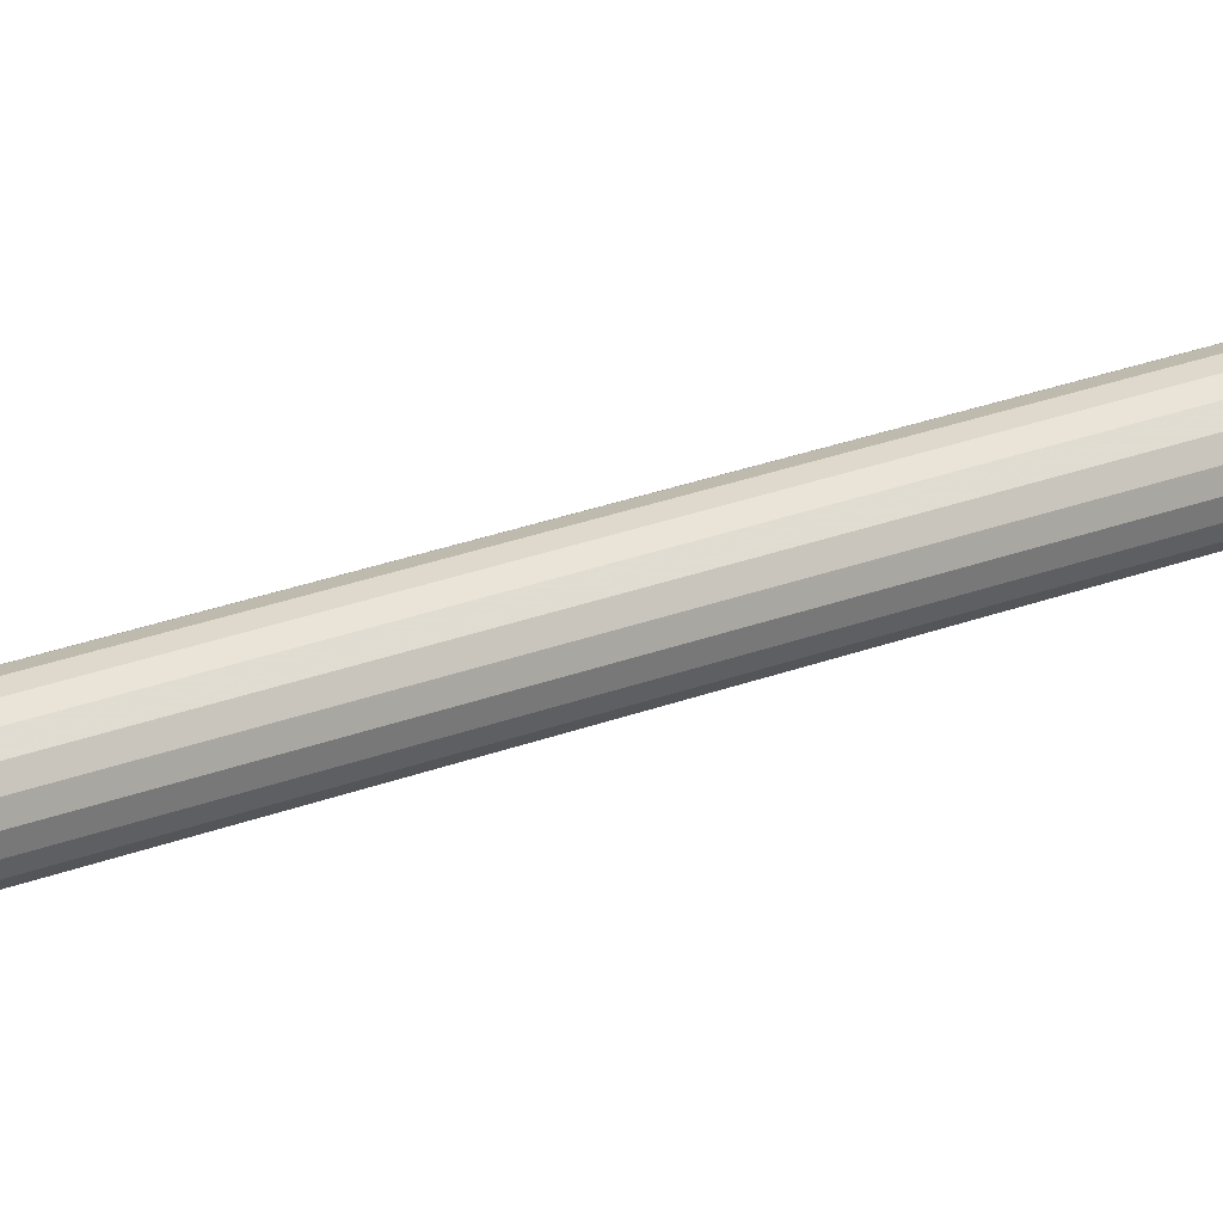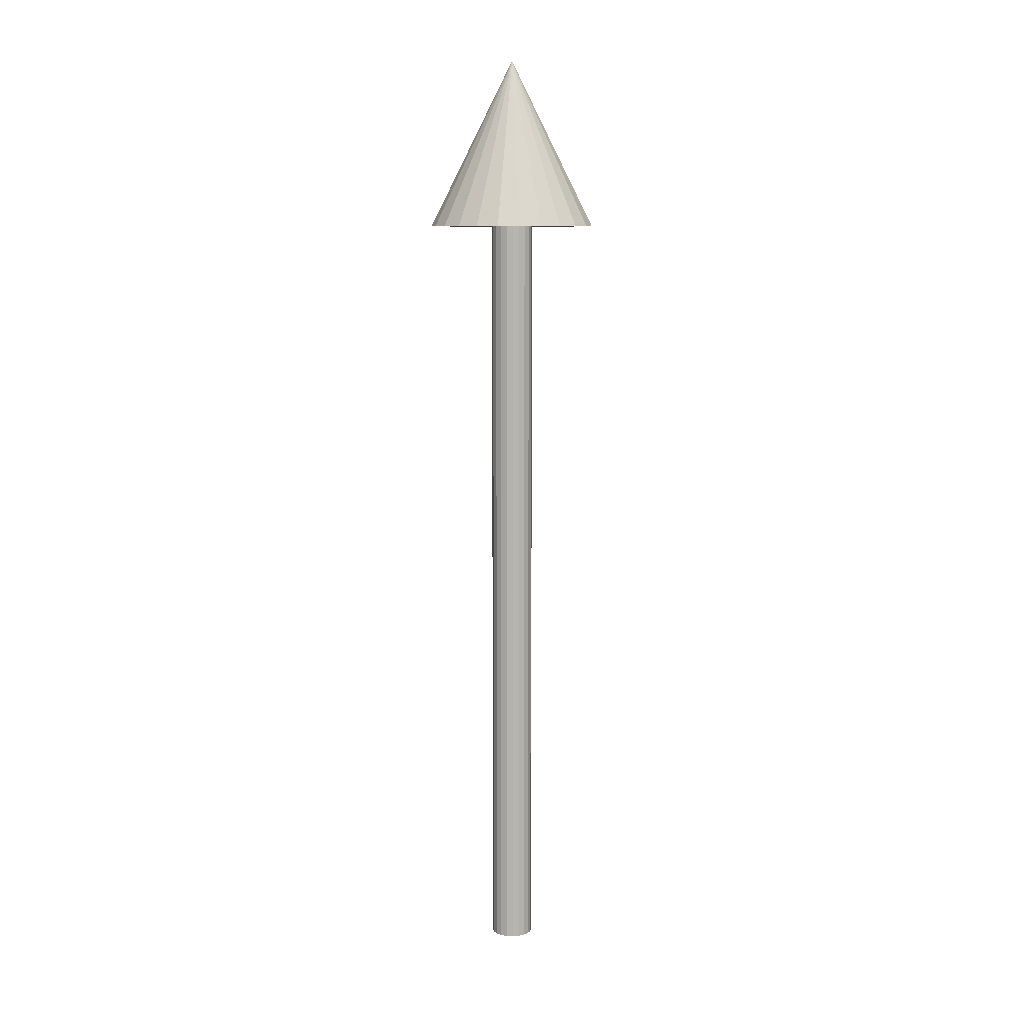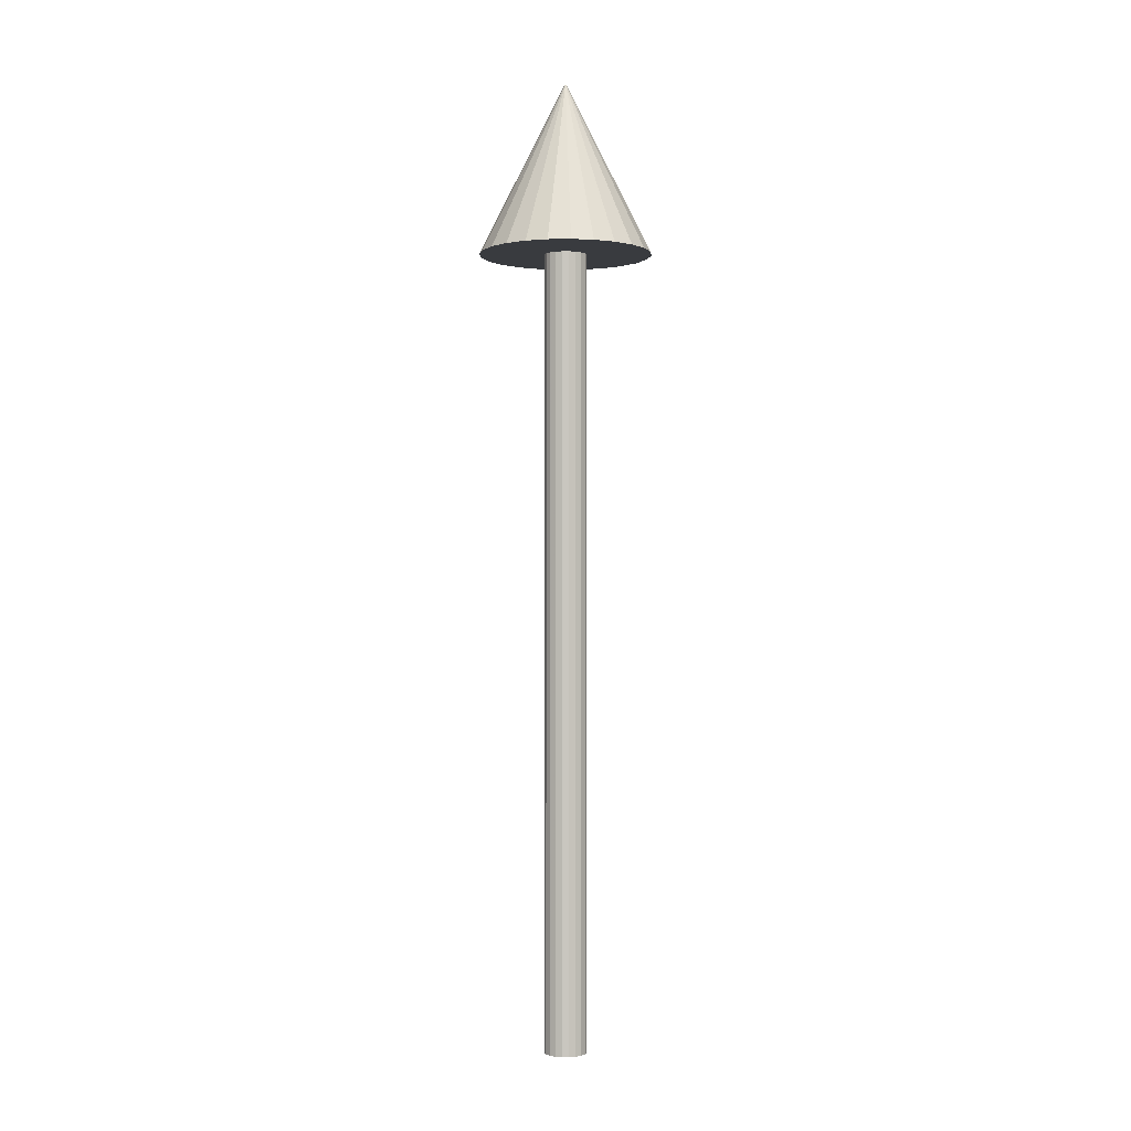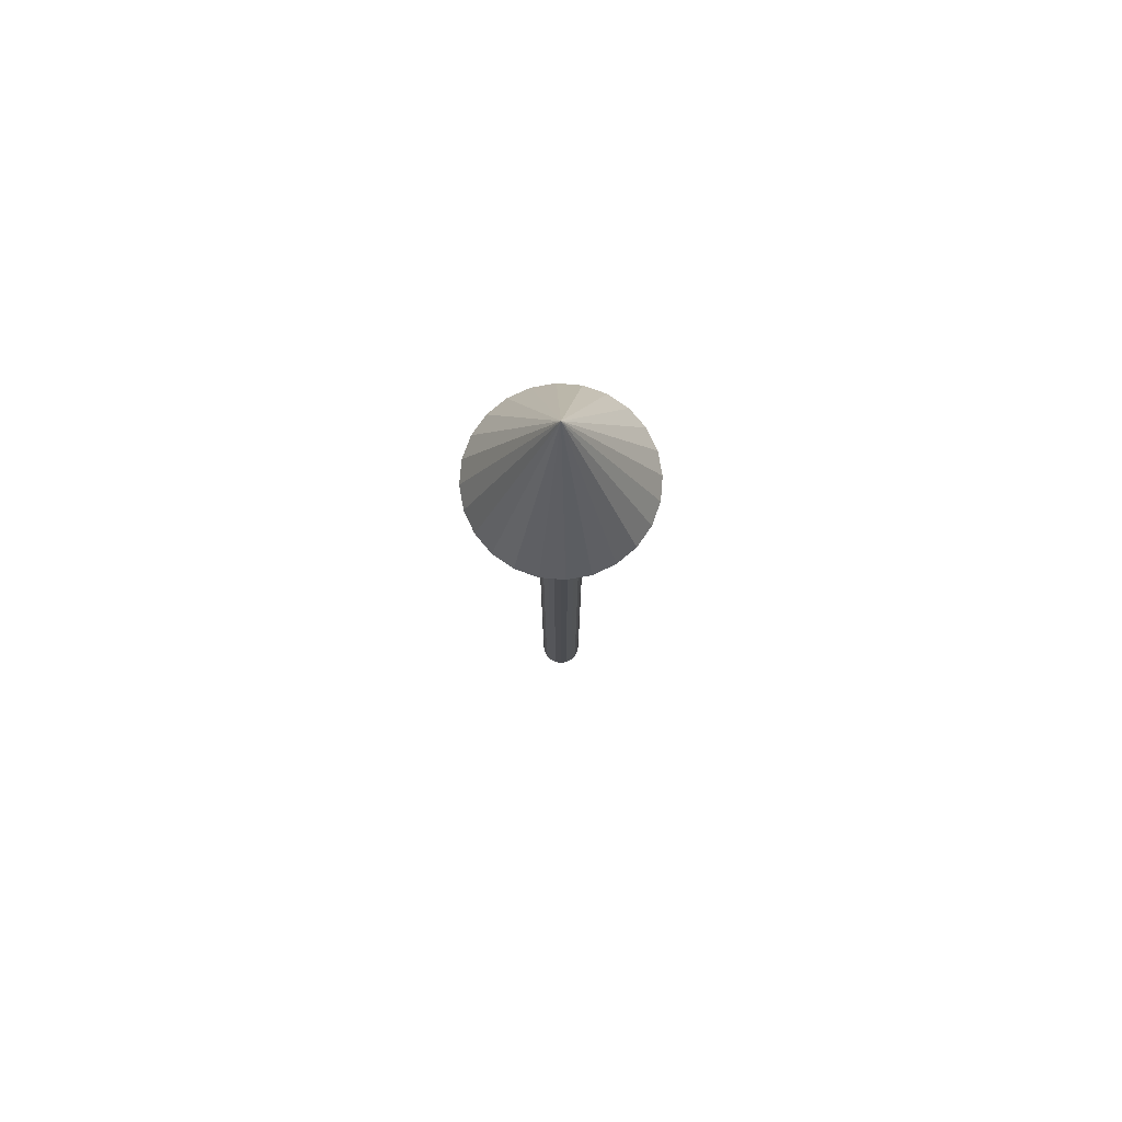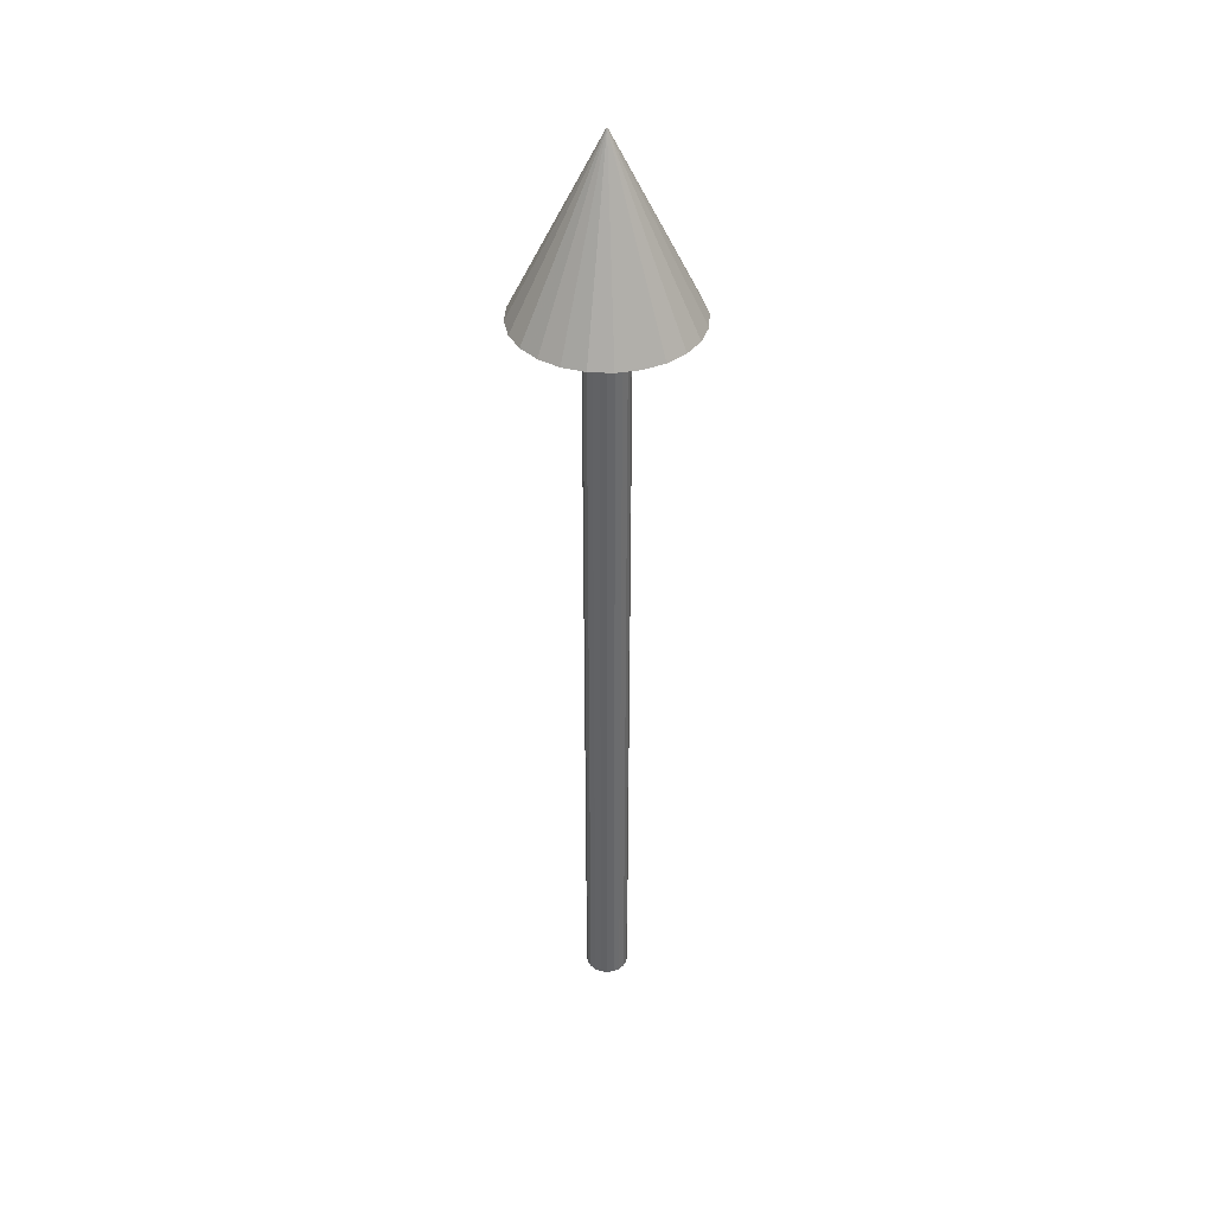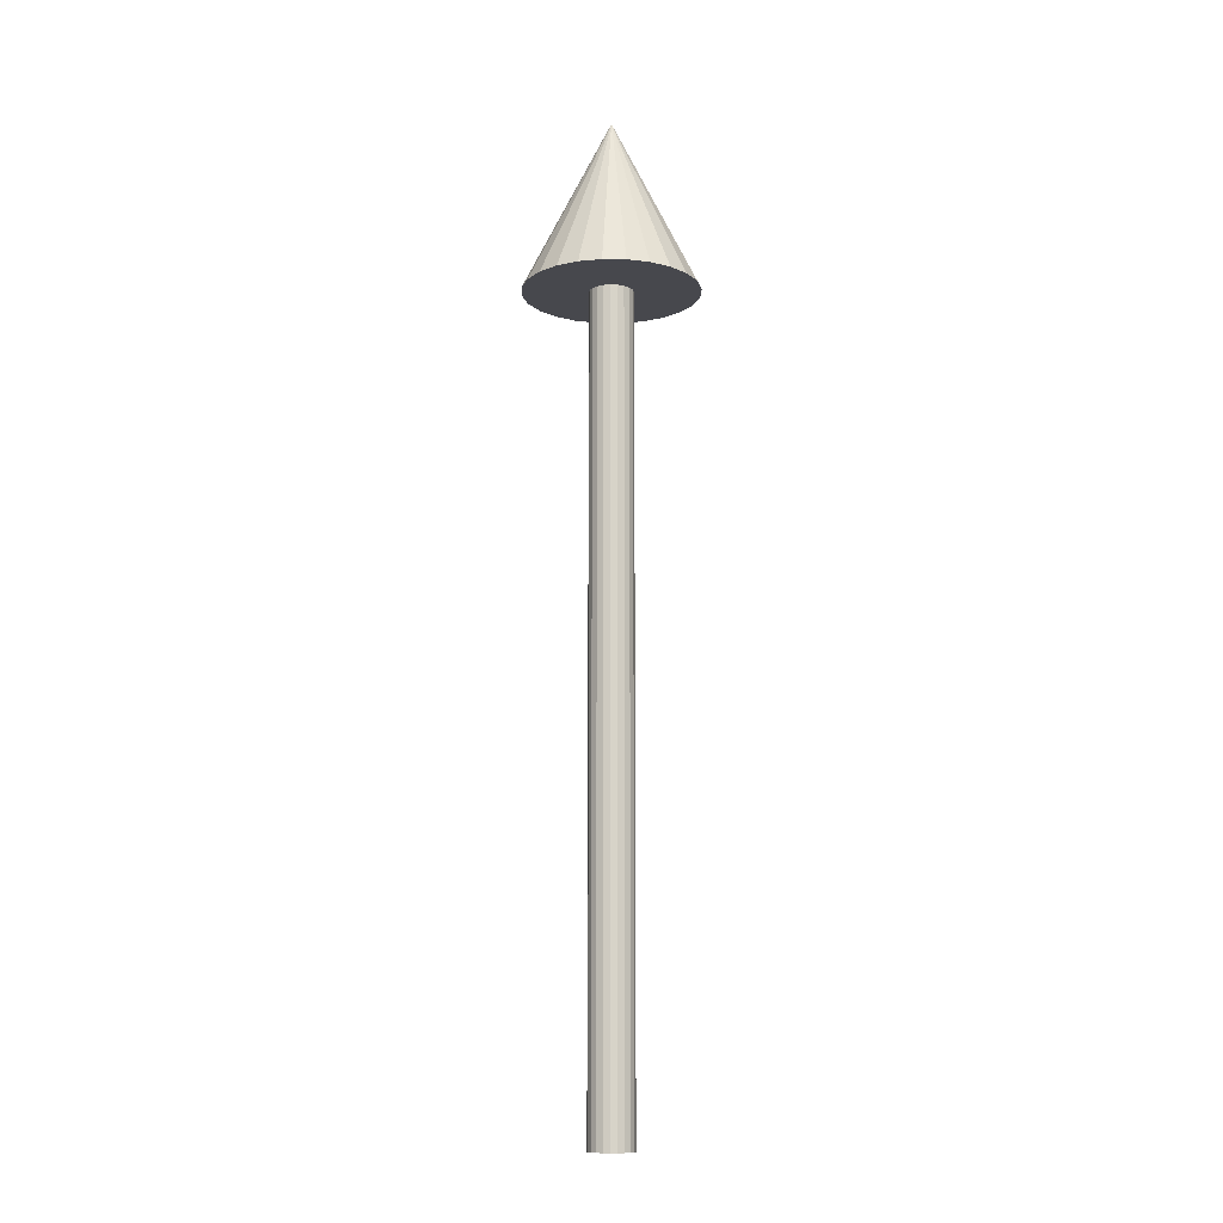
<metadata>
{"format":"obj","ext":"obj","renderer":"f3d","projection":"perspective","resolution":1024,"background":"white","views":[{"elev":24.0,"azim":-123.6,"up":"+Y"},{"elev":9.0,"azim":69.7,"up":"+Z"},{"elev":-1.1,"azim":-153.5,"up":"+Z"},{"elev":77.3,"azim":-107.6,"up":"+Z"},{"elev":38.9,"azim":70.9,"up":"+Z"},{"elev":-11.9,"azim":-159.2,"up":"+Z"}]}
</metadata>
<code>
o obj_0
v -32.02 		-23.53 		92
v -32.38 		-24.23 		92
v -32.59 		-34.66 		92
v -35 		-33.66 		92
v -37.07 		-32.07 		92
v -32.43 		-24.58 		92
v -38.66 		-30 		92
v -39.66 		-27.59 		92
v -40 		-25 		92
v -39.66 		-22.41 		92
v -38.66 		-20 		92
v -37.07 		-17.93 		92
v -35 		-16.34 		92
v -32.59 		-15.34 		92
v -32.5 		-22.5 		92
v -27.5 		-27.5 		92
v -32.5 		-25 		92
v -32.5 		-27.5 		92
v -30 		-27.5 		92
v -29.23 		-27.38 		92
v -28.53 		-27.02 		92
v -27.98 		-26.47 		92
v -27.62 		-25.77 		92
v -27.5 		-25 		92
v -27.57 		-24.58 		92
v -32.38 		-25.77 		92
v -20.34 		-27.59 		92
v -21.34 		-30 		92
v -22.93 		-32.07 		92
v -25 		-33.66 		92
v -27.41 		-34.66 		92
v -30 		-35 		92
v -32.02 		-26.47 		92
v -31.47 		-27.02 		92
v -30.77 		-27.38 		92
v -27.62 		-24.23 		92
v -27.98 		-23.53 		92
v -28.53 		-22.98 		92
v -29.23 		-22.62 		92
v -30 		-22.5 		92
v -32.38 		-24.23 		0
v -32.02 		-23.53 		0
v -31.47 		-22.98 		0
v -30.77 		-22.62 		0
v -30 		-22.5 		0
v -29.23 		-22.62 		0
v -28.53 		-22.98 		0
v -27.98 		-23.53 		0
v -27.62 		-24.23 		0
v -30.77 		-22.62 		92
v -31.47 		-22.98 		92
v -30 		-27.5 		0
v -30.77 		-27.38 		0
v -31.47 		-27.02 		0
v -32.02 		-26.47 		0
v -32.38 		-25.77 		0
v -32.5 		-25 		0
v -27.5 		-25 		0
v -27.62 		-25.77 		0
v -27.98 		-26.47 		0
v -28.53 		-27.02 		0
v -29.23 		-27.38 		0
v -27.41 		-15.34 		92
v -25 		-16.34 		92
v -22.93 		-17.93 		92
v -21.34 		-20 		92
v -20.34 		-22.41 		92
v -20 		-25 		92
v -27.5 		-22.5 		92
v -30 		-15 		92
v -30 		-25 		112
g group_0_8273816
f 1 2 15
f 6 15 2
f 17 18 8
f 8 9 17
f 7 8 18
f 9 10 17
f 15 17 10
f 11 15 10
f 12 15 11
f 13 15 12
f 14 15 13
f 5 7 18
f 4 5 18
f 3 4 18
f 19 20 16
f 20 21 16
f 21 22 16
f 9 8 71
f 22 23 16
f 24 16 23
f 8 7 71
f 17 15 6
f 17 26 18
f 26 33 18
f 33 34 18
f 19 16 31
f 30 31 16
f 31 32 19
f 32 3 19
f 18 19 3
f 29 30 16
f 28 29 16
f 27 28 16
f 34 35 18
f 19 18 35
f 4 71 5
f 4 3 71
f 71 3 32
f 24 69 67
f 66 67 69
f 67 68 24
f 65 66 69
f 68 27 24
f 16 24 27
f 64 65 69
f 63 64 69
f 69 40 63
f 70 63 40
f 14 70 40
f 14 40 15
f 71 64 63
f 63 70 71
f 70 14 71
f 13 71 14
f 13 12 71
f 31 71 32
f 30 71 31
f 29 71 30
f 28 71 29
f 27 71 28
f 68 71 27
f 67 71 68
f 66 71 67
f 65 71 66
f 65 64 71
f 12 11 71
f 11 10 71
f 10 9 71
f 7 5 71
f 36 69 25
f 24 25 69
f 36 37 69
f 37 38 69
f 38 39 69
f 40 69 39
f 15 40 50
f 50 51 15
f 51 1 15
g group_0_16089887
f 44 45 43
f 42 43 45
f 45 46 42
f 46 47 42
f 41 42 47
f 48 57 47
f 49 54 48
f 54 49 53
f 55 48 54
f 56 48 55
f 57 48 56
f 41 47 57
f 52 53 49
f 52 49 58
f 52 58 59
f 52 59 60
f 52 60 61
f 52 61 62
f 47 38 37
f 45 40 39
f 58 24 23
f 2 41 6
f 47 39 38
f 40 45 50
f 19 53 52
f 19 52 62
f 21 62 61
f 53 35 34
f 24 58 25
f 21 61 60
f 35 53 19
f 57 6 41
f 34 33 54
f 43 42 51
f 41 2 1
f 37 48 47
f 20 19 62
f 20 62 21
f 22 21 60
f 23 22 60
f 58 49 25
f 23 59 58
f 36 25 49
f 55 33 56
f 48 37 49
f 36 49 37
f 39 47 46
f 46 45 39
f 50 45 44
f 50 44 51
f 43 51 44
f 1 51 42
f 42 41 1
f 23 60 59
f 26 57 56
f 17 6 57
f 57 26 17
f 26 56 33
f 55 54 33
f 34 54 53

</code>
